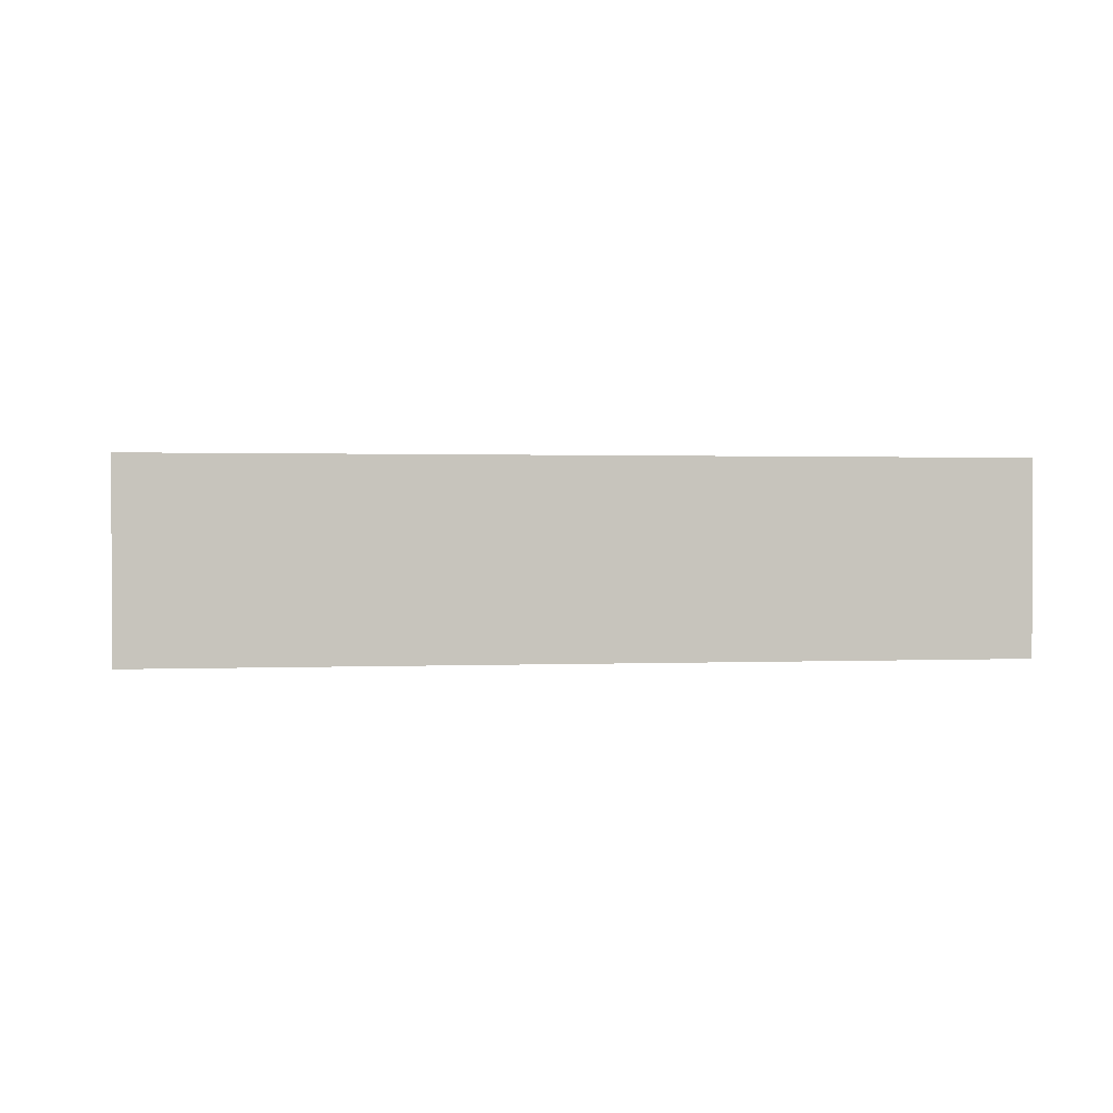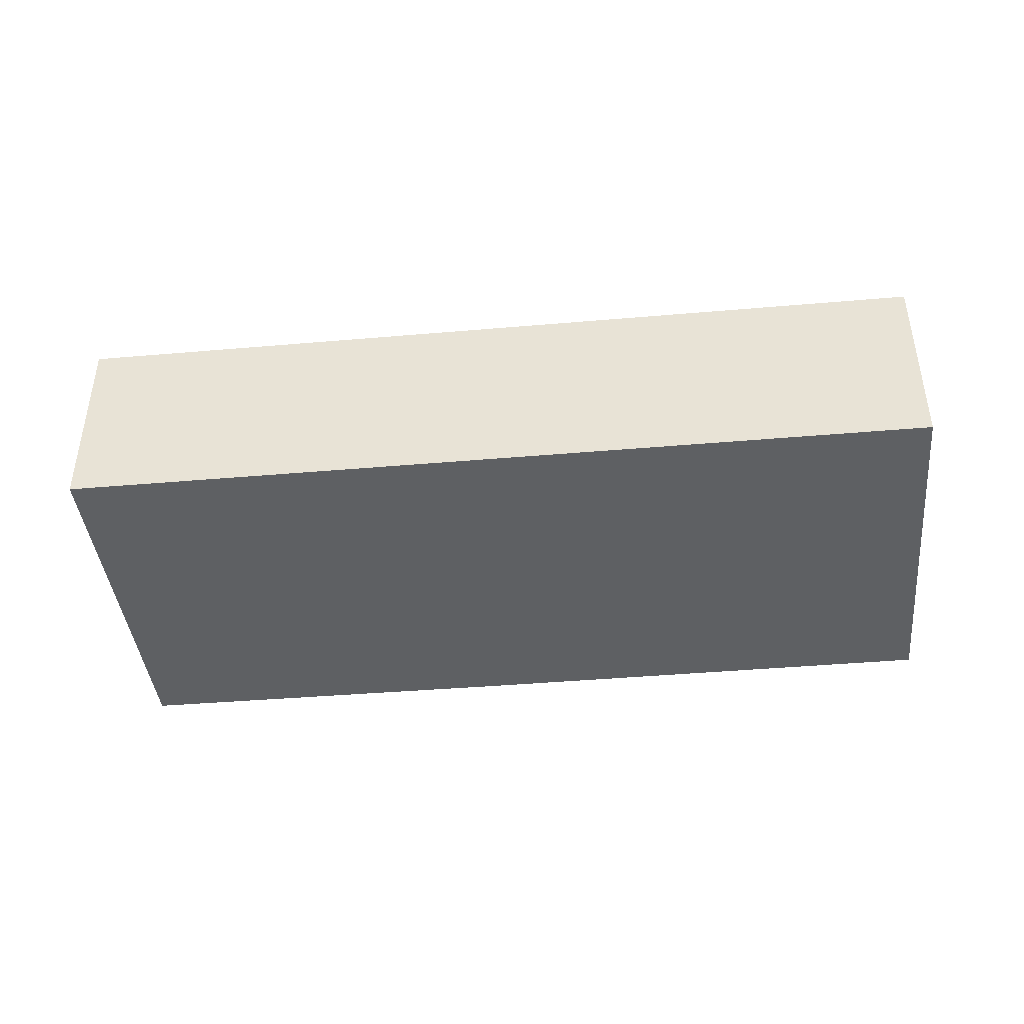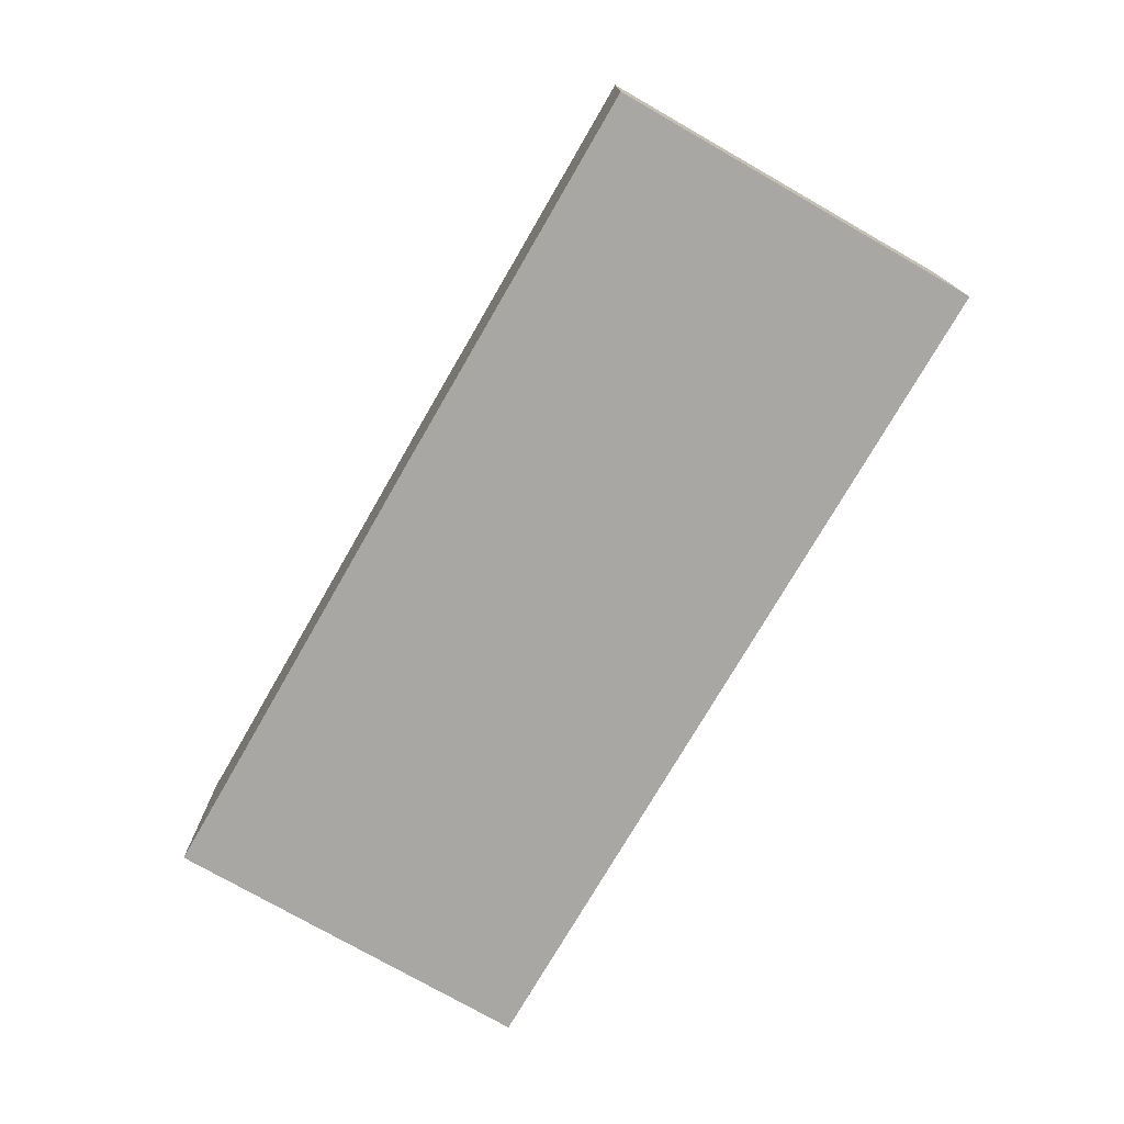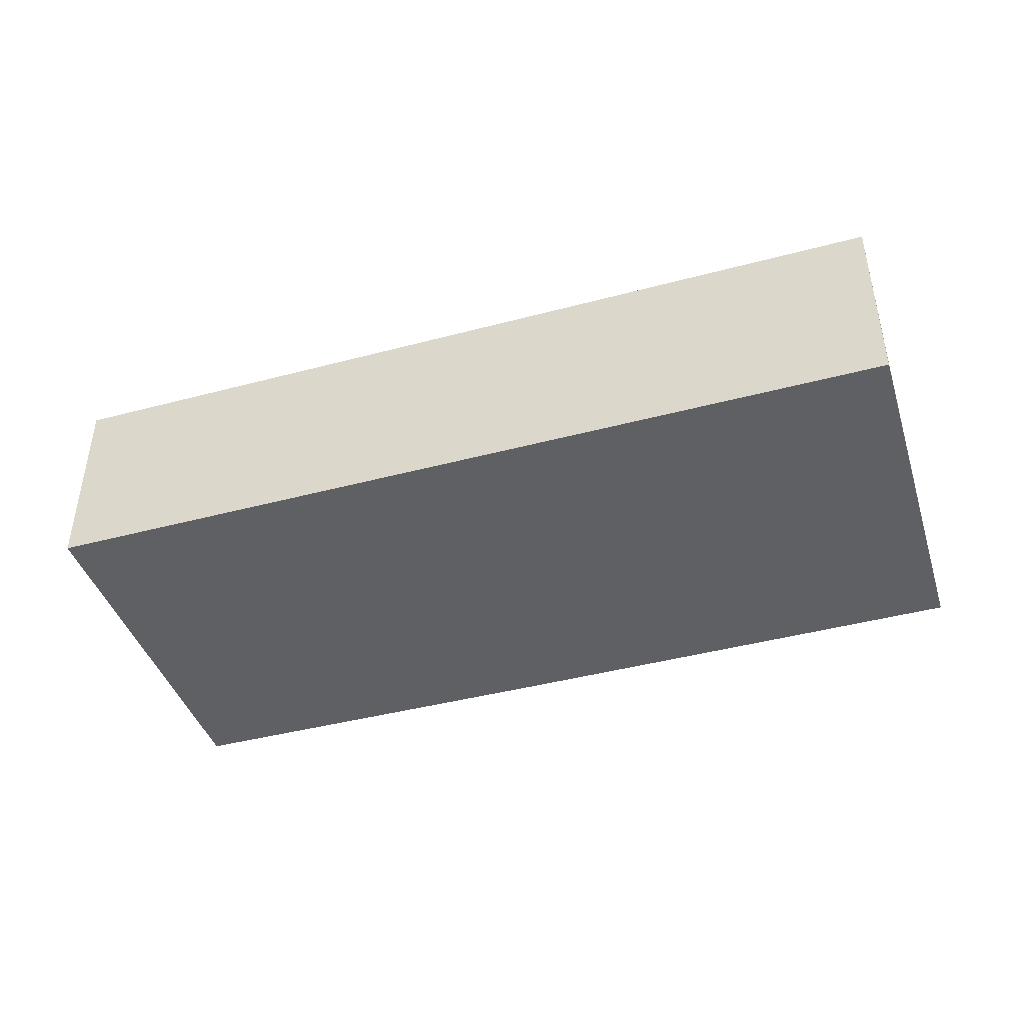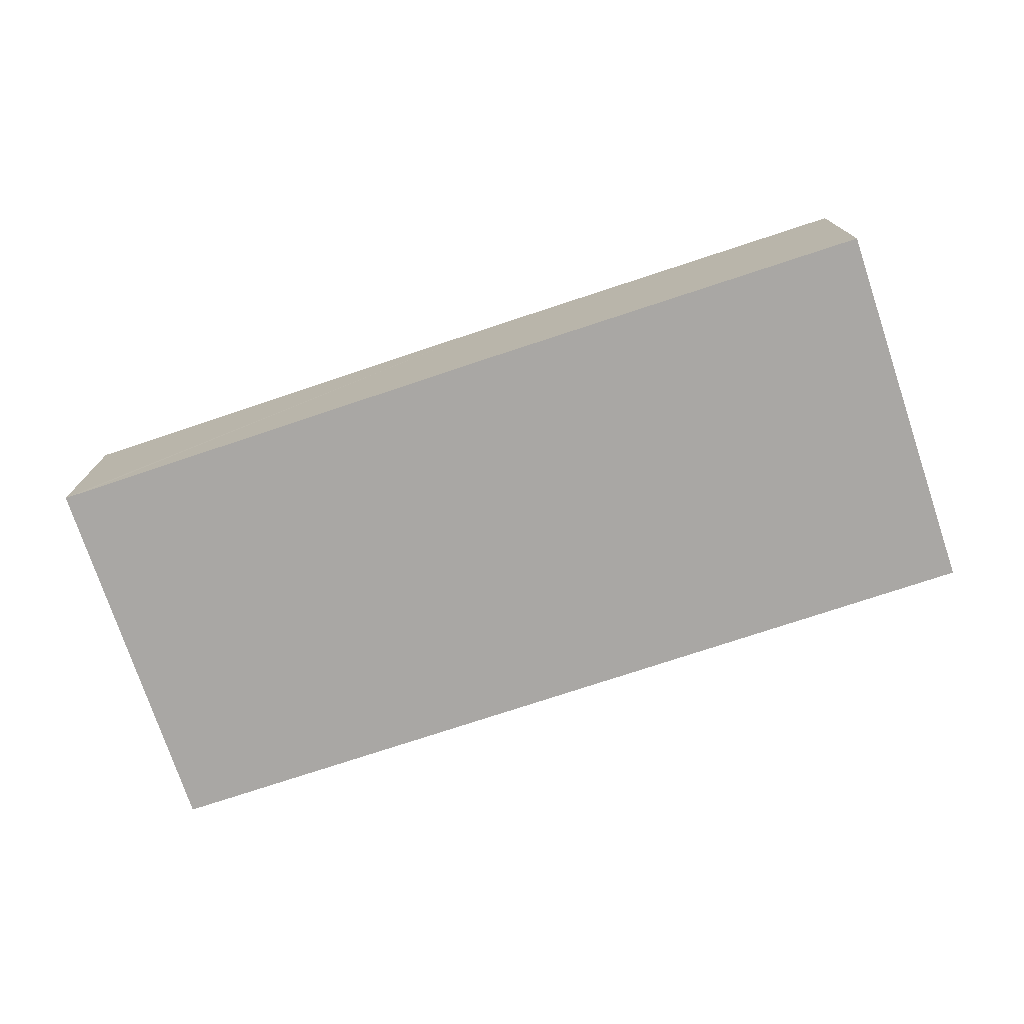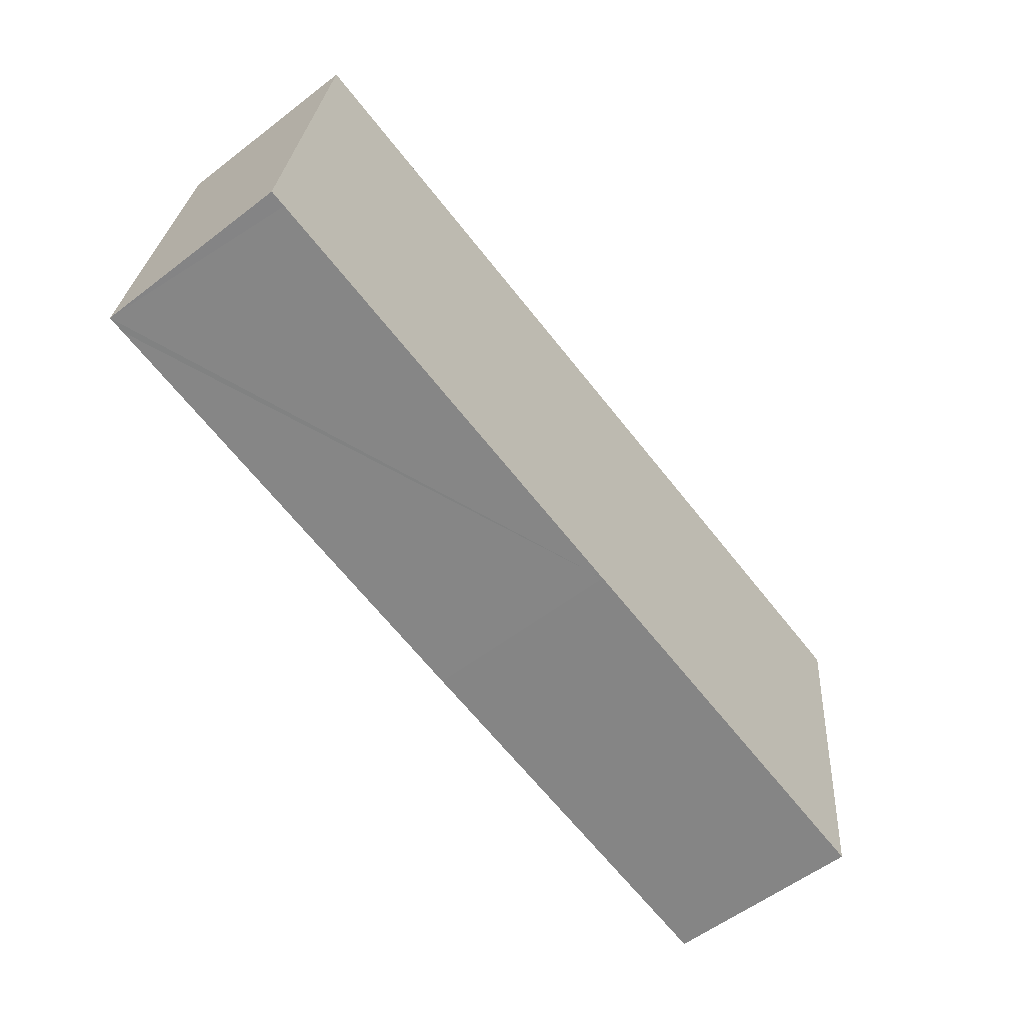
<metadata>
{"format":"obj","ext":"obj","renderer":"f3d","projection":"perspective","resolution":1024,"background":"white","views":[{"elev":0.9,"azim":-15.7,"up":"+Y"},{"elev":-42.2,"azim":-0.5,"up":"+Y"},{"elev":-74.7,"azim":-126.4,"up":"+Y"},{"elev":-43.0,"azim":11.1,"up":"+Y"},{"elev":-74.7,"azim":-168.0,"up":"+Y"},{"elev":-57.4,"azim":128.5,"up":"+Z"}]}
</metadata>
<code>
v  30.4 6.646 -9.522
v  29.57 6.646 3.335
v  30.96 6.646 -9.464
v  15 6.646 -11.28
v  1.508 6.646 -12.75
v  0.025 6.646 -0.216
v  0 6.646 4.069e-16
v  1.508 7.805e-16 -12.75
v  0.025 1.323e-17 -0.216
v  0 0 0
v  29.57 -2.042e-16 3.335
v  30.96 5.795e-16 -9.464
v  30.4 5.831e-16 -9.522
v  15 6.909e-16 -11.28
g defaultobject
f 1 2 3
f 2 1 4
f 2 4 5
f 2 5 6
f 2 6 7
f 8 6 5
f 6 8 9
f 6 9 7
f 7 9 10
f 10 2 7
f 2 10 11
f 11 3 2
f 3 11 12
f 12 1 3
f 1 12 4
f 4 12 13
f 4 13 14
f 4 14 5
f 5 14 8
f 10 12 11
f 12 10 13
f 13 10 14
f 14 10 8
f 8 10 9

</code>
